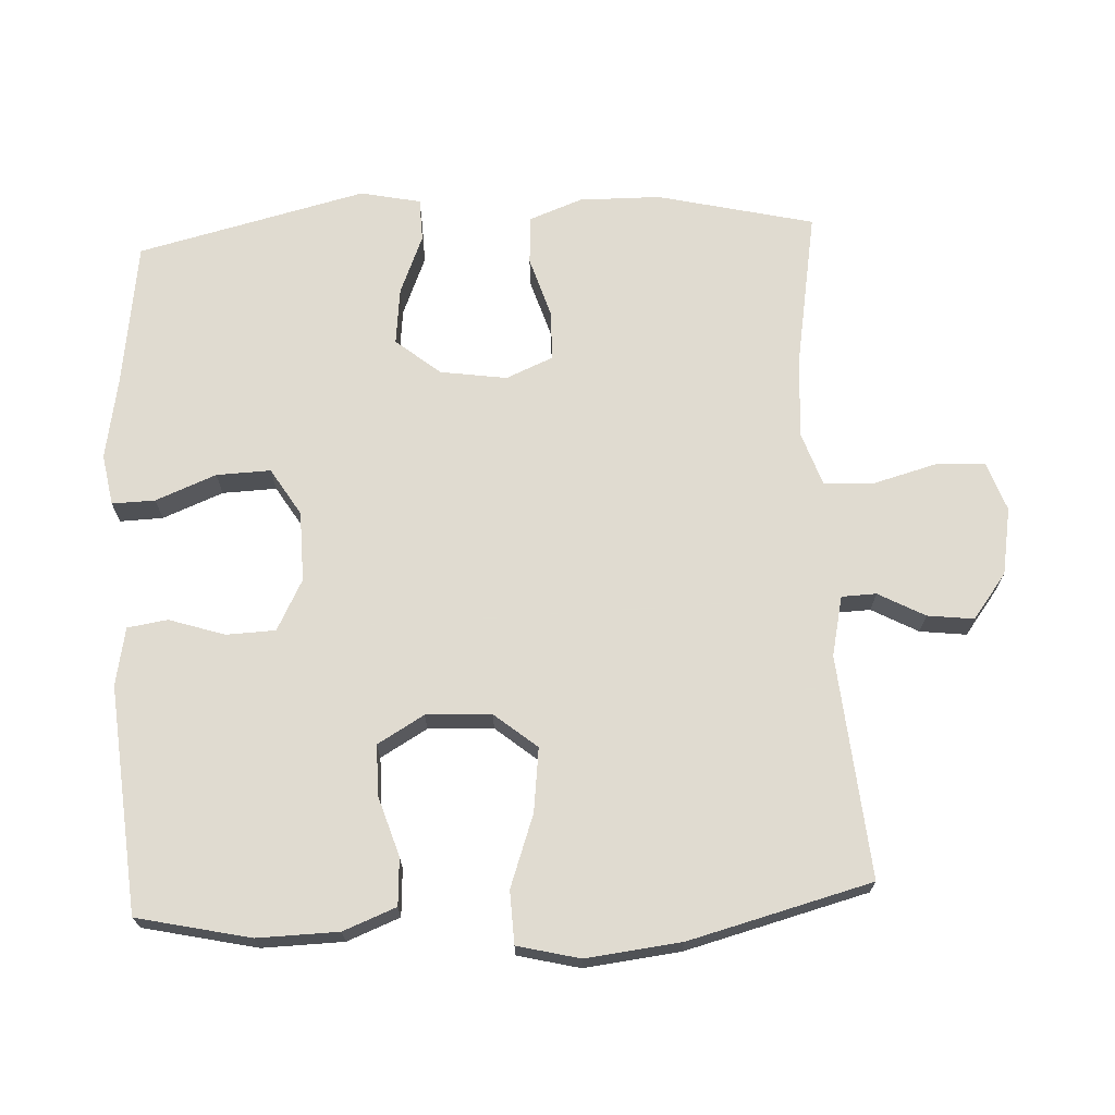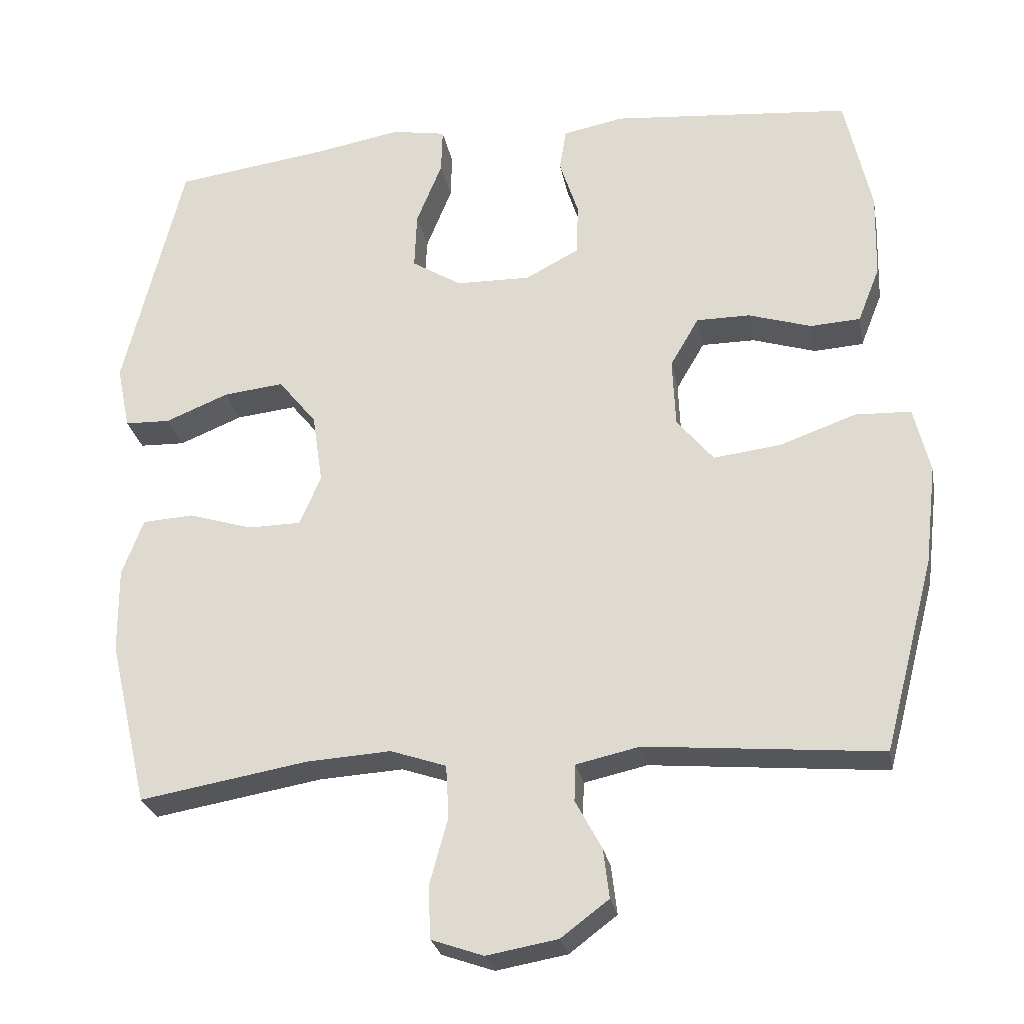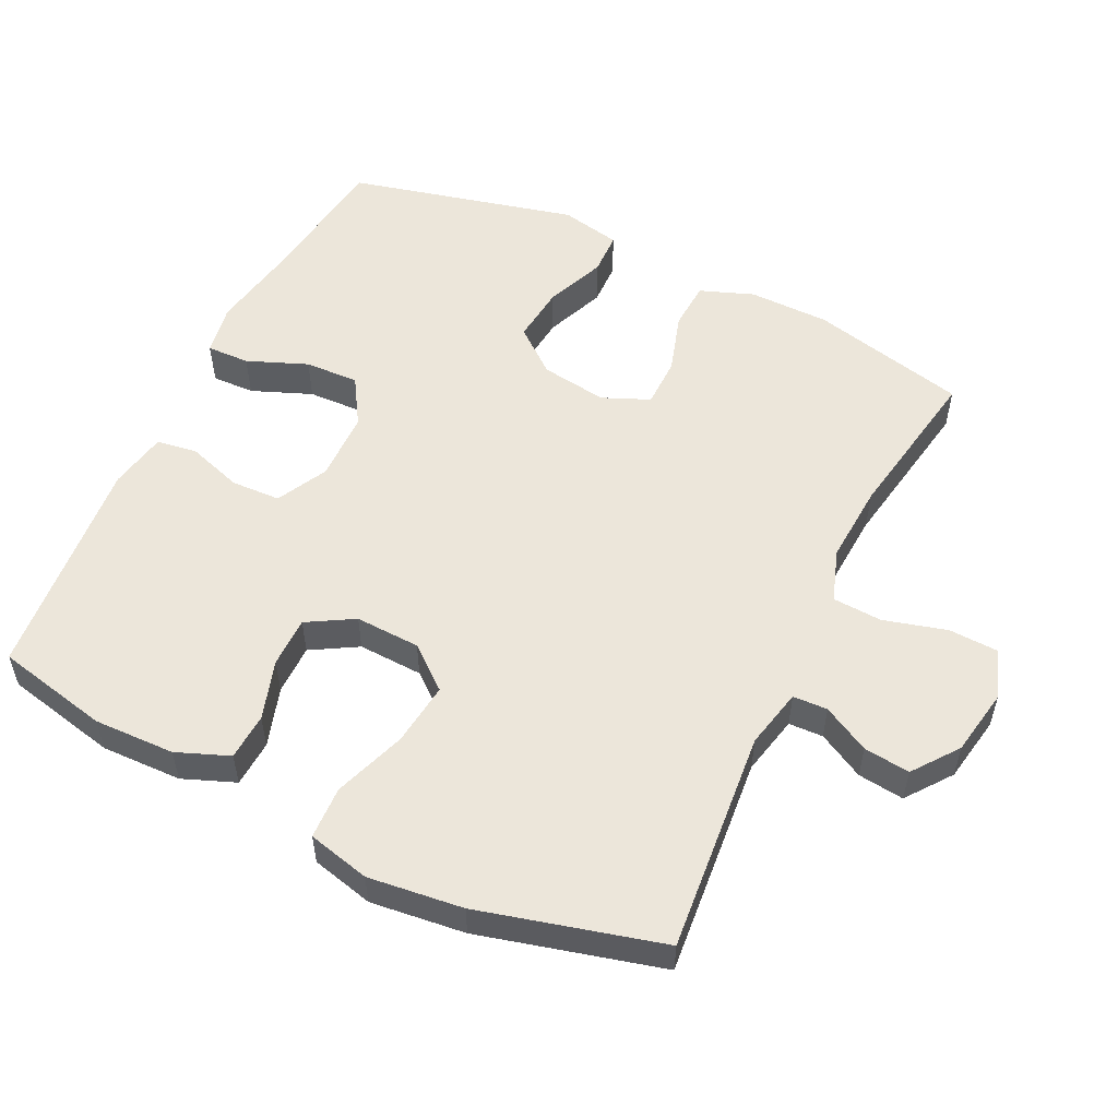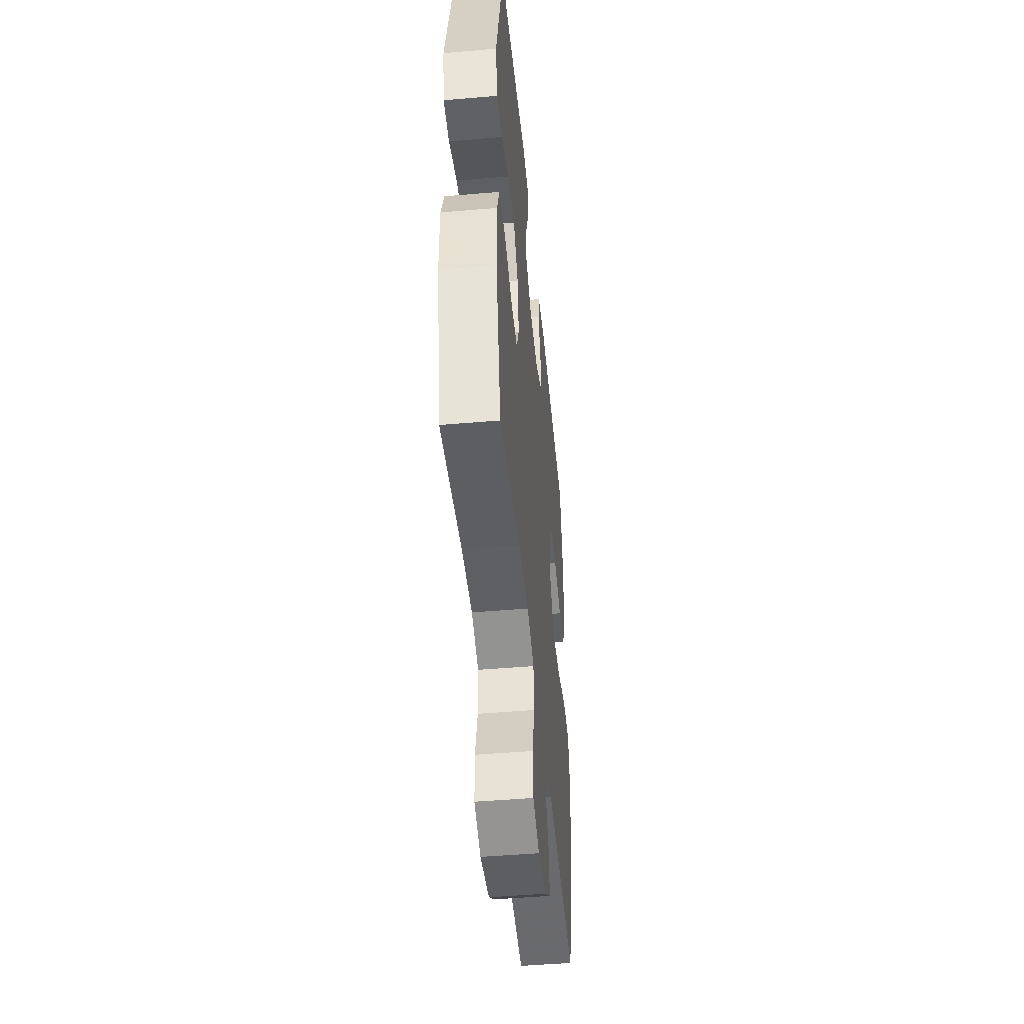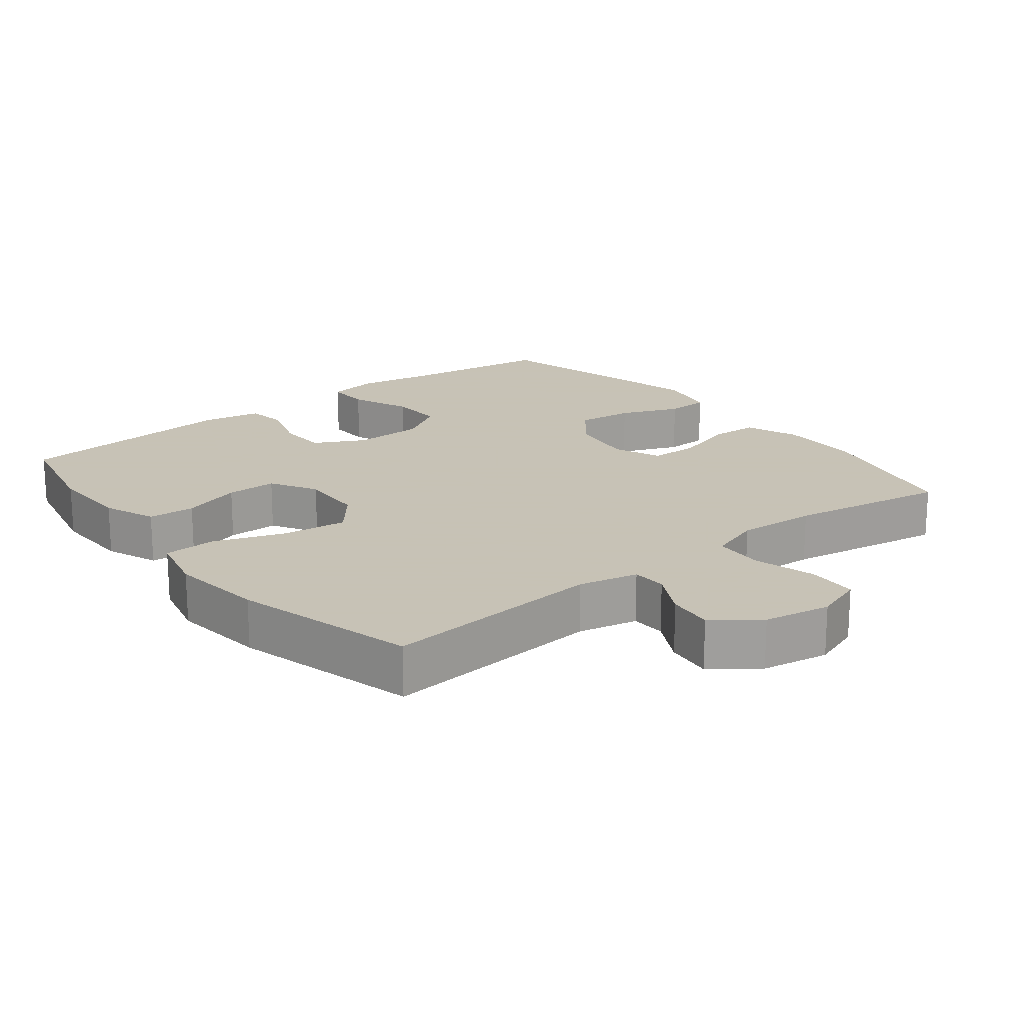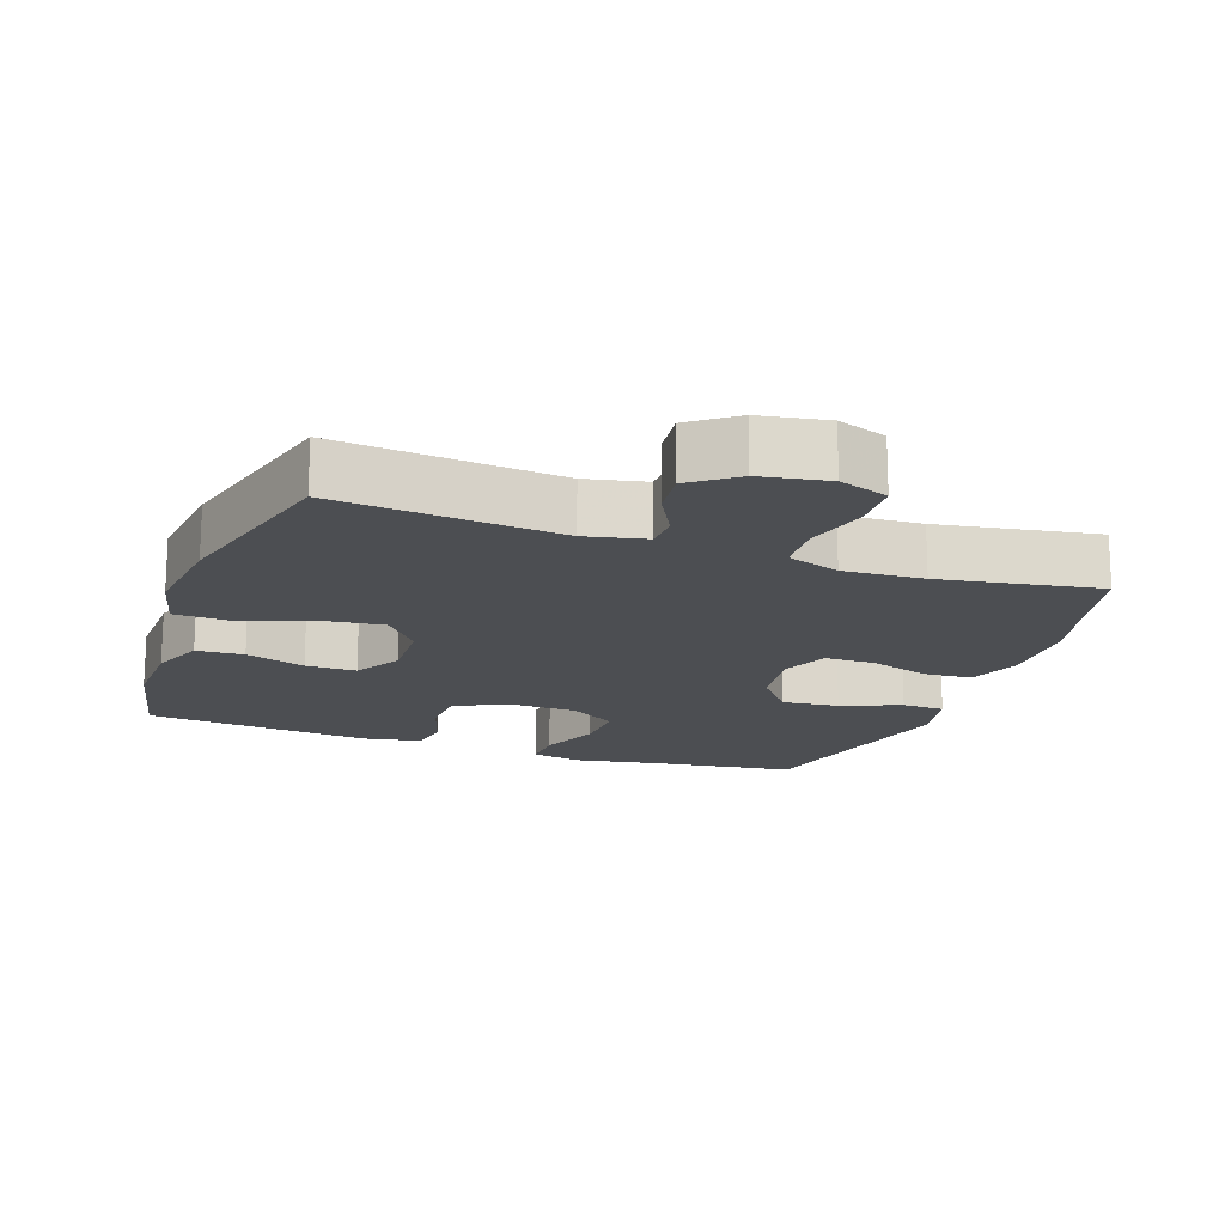
<metadata>
{"format":"obj","ext":"obj","renderer":"f3d","projection":"perspective","resolution":1024,"background":"white","views":[{"elev":69.8,"azim":87.2,"up":"+Y"},{"elev":-26.6,"azim":10.5,"up":"+Z"},{"elev":54.4,"azim":115.8,"up":"+Y"},{"elev":-48.1,"azim":-84.5,"up":"+Z"},{"elev":19.1,"azim":141.7,"up":"+Y"},{"elev":-17.0,"azim":160.4,"up":"+Y"}]}
</metadata>
<code>
v -0.5 0.07 0.5
v -0.289 0.07 0.529
v -0.172 0.07 0.55
v -0.098 0.07 0.537
v -0.1 0.07 0.475
v -0.135 0.07 0.388
v -0.138 0.07 0.31
v -0.07 0.07 0.268
v 0.031 0.07 0.266
v 0.104 0.07 0.304
v 0.107 0.07 0.375
v 0.081 0.07 0.455
v 0.09 0.07 0.513
v 0.174 0.07 0.529
v 0.5 0.07 0.5
v 0.536 0.07 0.337
v 0.533 0.07 0.22
v 0.503 0.07 0.144
v 0.435 0.07 0.14
v 0.349 0.07 0.167
v 0.276 0.07 0.167
v 0.237 0.07 0.1
v 0.241 0.07 0.006
v 0.291 0.07 -0.055
v 0.383 0.07 -0.044
v 0.487 0.07 -0.007
v 0.563 0.07 -0.01
v 0.585 0.07 -0.1
v 0.569 0.07 -0.237
v 0.5 0.07 -0.5
v 0.179 0.07 -0.471
v 0.093 0.07 -0.49
v 0.091 0.07 -0.54
v 0.127 0.07 -0.607
v 0.135 0.07 -0.674
v 0.07 0.07 -0.723
v -0.027 0.07 -0.74
v -0.098 0.07 -0.715
v -0.101 0.07 -0.643
v -0.076 0.07 -0.552
v -0.08 0.07 -0.48
v -0.156 0.07 -0.454
v -0.271 0.07 -0.461
v -0.5 0.07 -0.5
v -0.553 0.07 -0.274
v -0.554 0.07 -0.157
v -0.525 0.07 -0.08
v -0.455 0.07 -0.076
v -0.368 0.07 -0.103
v -0.296 0.07 -0.102
v -0.267 0.07 -0.034
v -0.281 0.07 0.062
v -0.333 0.07 0.126
v -0.415 0.07 0.117
v -0.501 0.07 0.082
v -0.563 0.07 0.084
v -0.581 0.07 0.171
v -0.5 0 0.5
v -0.289 0 0.529
v -0.172 0 0.55
v -0.098 0 0.537
v -0.1 0 0.475
v -0.135 0 0.388
v -0.138 0 0.31
v -0.07 0 0.268
v 0.031 0 0.266
v 0.104 0 0.304
v 0.107 0 0.375
v 0.081 0 0.455
v 0.09 0 0.513
v 0.174 0 0.529
v 0.5 0 0.5
v 0.536 0 0.337
v 0.533 0 0.22
v 0.503 0 0.144
v 0.435 0 0.14
v 0.349 0 0.167
v 0.276 0 0.167
v 0.237 0 0.1
v 0.241 0 0.006
v 0.291 0 -0.055
v 0.383 0 -0.044
v 0.487 0 -0.007
v 0.563 0 -0.01
v 0.585 0 -0.1
v 0.569 0 -0.237
v 0.5 0 -0.5
v 0.179 0 -0.471
v 0.093 0 -0.49
v 0.091 0 -0.54
v 0.127 0 -0.607
v 0.135 0 -0.674
v 0.07 0 -0.723
v -0.027 0 -0.74
v -0.098 0 -0.715
v -0.101 0 -0.643
v -0.076 0 -0.552
v -0.08 0 -0.48
v -0.156 0 -0.454
v -0.271 0 -0.461
v -0.5 0 -0.5
v -0.553 0 -0.274
v -0.554 0 -0.157
v -0.525 0 -0.08
v -0.455 0 -0.076
v -0.368 0 -0.103
v -0.296 0 -0.102
v -0.267 0 -0.034
v -0.281 0 0.062
v -0.333 0 0.126
v -0.415 0 0.117
v -0.501 0 0.082
v -0.563 0 0.084
v -0.581 0 0.171
f 57 1 2
f 56 57 2
f 55 56 2
f 54 55 2
f 4 5 6
f 3 4 6
f 2 3 6
f 54 2 6
f 53 54 6
f 52 53 6 7
f 51 52 7 8
f 50 51 8 9
f 47 48 49
f 46 47 49
f 45 46 49
f 44 45 49
f 43 44 49
f 42 43 49 50
f 50 9 10
f 42 50 10
f 41 42 10
f 38 39 40
f 37 38 40
f 36 37 40
f 35 36 40
f 34 35 40
f 33 34 40
f 40 41 10
f 33 40 10
f 32 33 10
f 29 30 31
f 28 29 31
f 27 28 31
f 26 27 31
f 25 26 31
f 24 25 31 32
f 23 24 32
f 32 10 11
f 23 32 11
f 22 23 11
f 18 19 20
f 17 18 20
f 16 17 20
f 15 16 20
f 14 15 20
f 13 14 20
f 12 13 20
f 11 12 20
f 11 20 21
f 11 21 22
f 59 58 114
f 59 114 113
f 59 113 112
f 59 112 111
f 63 62 61
f 63 61 60
f 63 60 59
f 63 59 111
f 63 111 110
f 64 63 110 109
f 65 64 109 108
f 66 65 108 107
f 106 105 104
f 106 104 103
f 106 103 102
f 106 102 101
f 106 101 100
f 107 106 100 99
f 67 66 107
f 67 107 99
f 67 99 98
f 97 96 95
f 97 95 94
f 97 94 93
f 97 93 92
f 97 92 91
f 97 91 90
f 67 98 97
f 67 97 90
f 67 90 89
f 88 87 86
f 88 86 85
f 88 85 84
f 88 84 83
f 88 83 82
f 89 88 82 81
f 89 81 80
f 68 67 89
f 68 89 80
f 68 80 79
f 77 76 75
f 77 75 74
f 77 74 73
f 77 73 72
f 77 72 71
f 77 71 70
f 77 70 69
f 77 69 68
f 78 77 68
f 79 78 68
f 1 58 59 2
f 2 59 60 3
f 3 60 61 4
f 4 61 62 5
f 5 62 63 6
f 6 63 64 7
f 7 64 65 8
f 8 65 66 9
f 9 66 67 10
f 10 67 68 11
f 11 68 69 12
f 12 69 70 13
f 13 70 71 14
f 14 71 72 15
f 15 72 73 16
f 16 73 74 17
f 17 74 75 18
f 18 75 76 19
f 19 76 77 20
f 20 77 78 21
f 21 78 79 22
f 22 79 80 23
f 23 80 81 24
f 24 81 82 25
f 25 82 83 26
f 26 83 84 27
f 27 84 85 28
f 28 85 86 29
f 29 86 87 30
f 30 87 88 31
f 31 88 89 32
f 32 89 90 33
f 33 90 91 34
f 34 91 92 35
f 35 92 93 36
f 36 93 94 37
f 37 94 95 38
f 38 95 96 39
f 39 96 97 40
f 40 97 98 41
f 41 98 99 42
f 42 99 100 43
f 43 100 101 44
f 44 101 102 45
f 45 102 103 46
f 46 103 104 47
f 47 104 105 48
f 48 105 106 49
f 49 106 107 50
f 50 107 108 51
f 51 108 109 52
f 52 109 110 53
f 53 110 111 54
f 54 111 112 55
f 55 112 113 56
f 56 113 114 57
f 57 114 58 1

</code>
